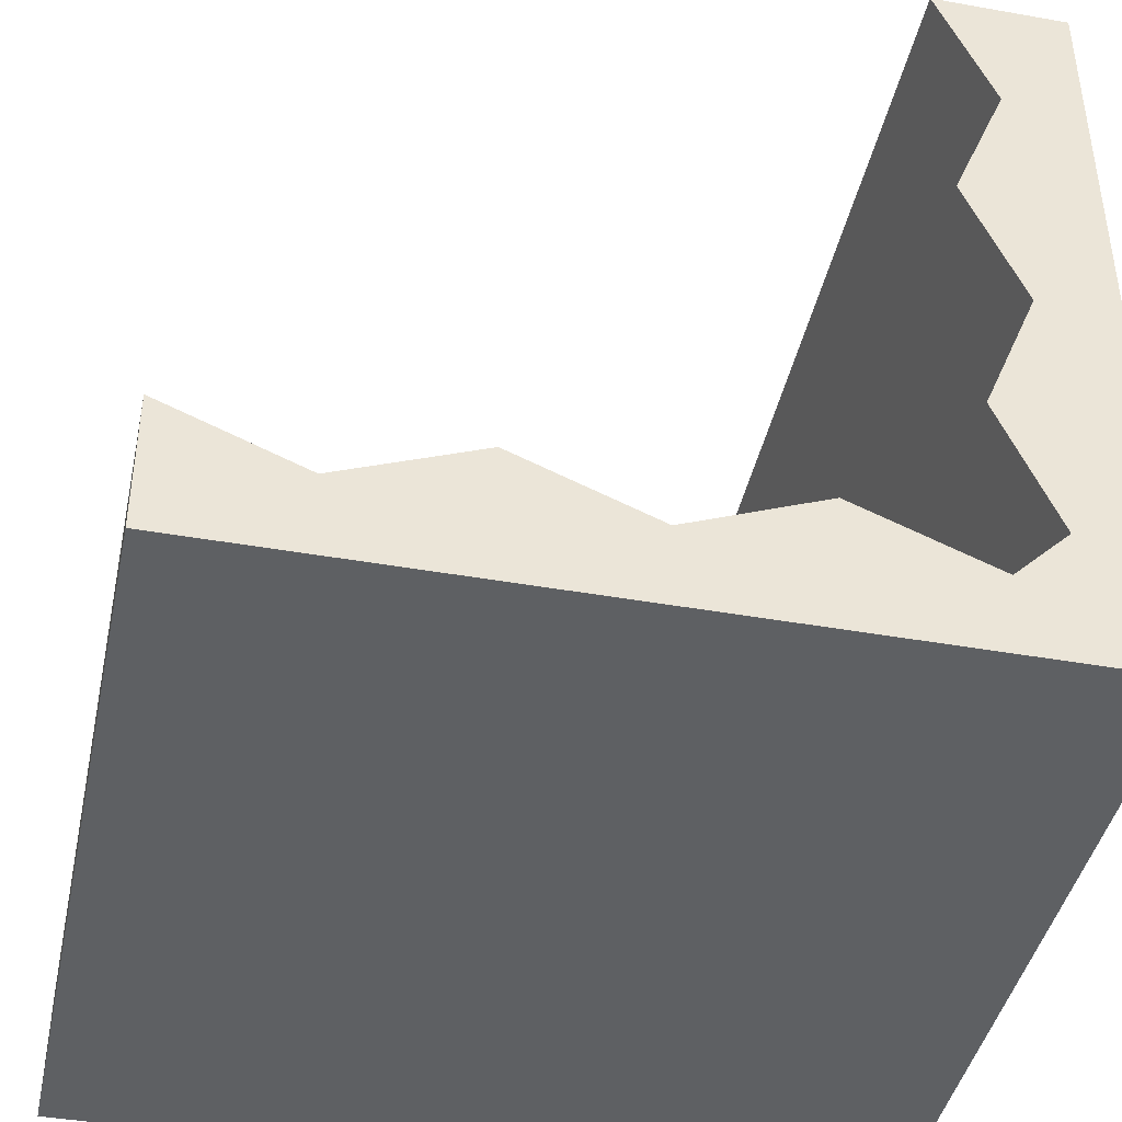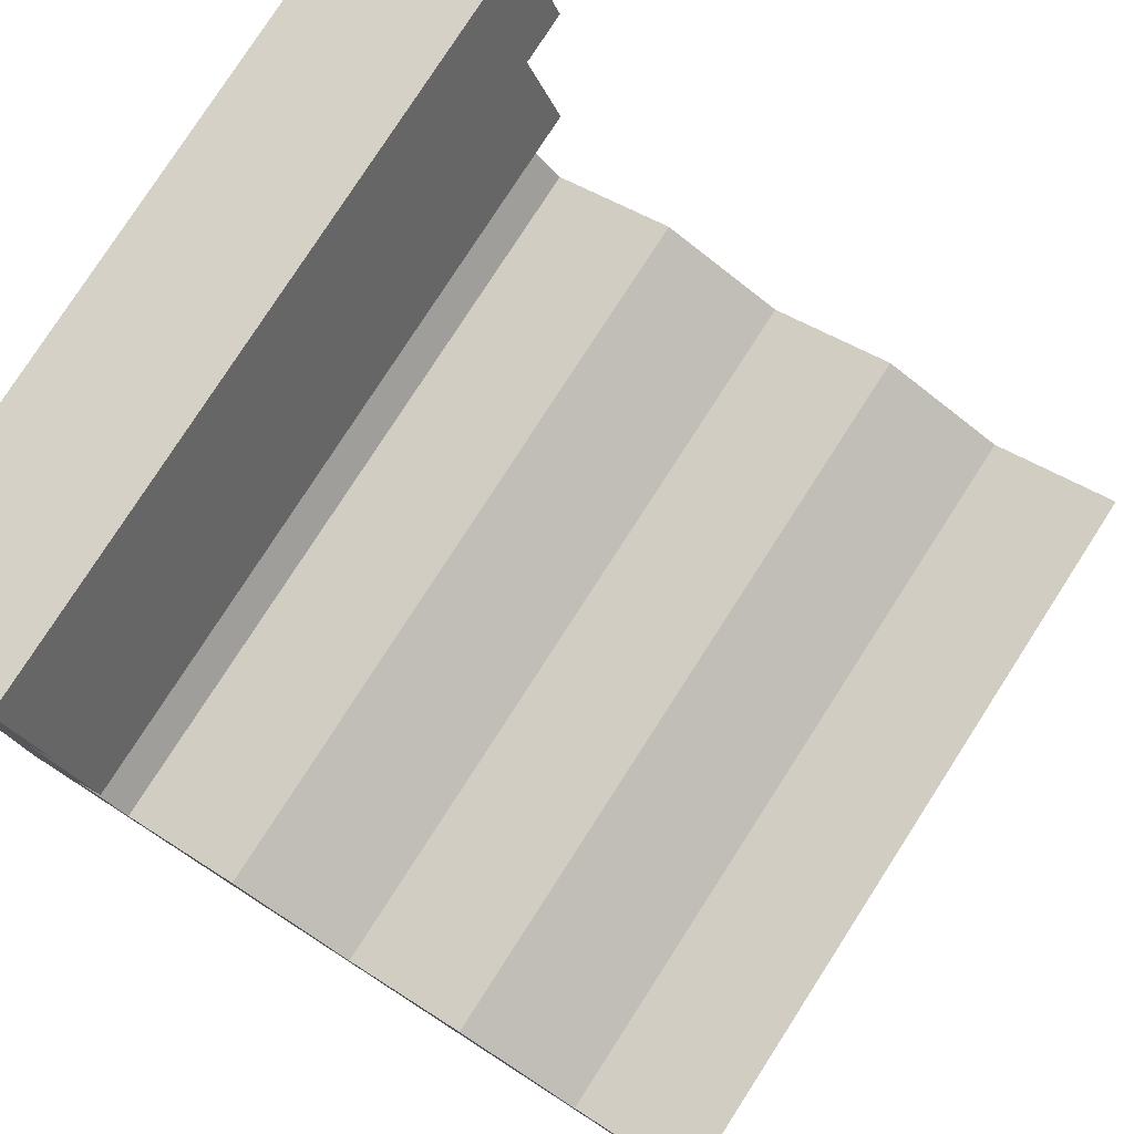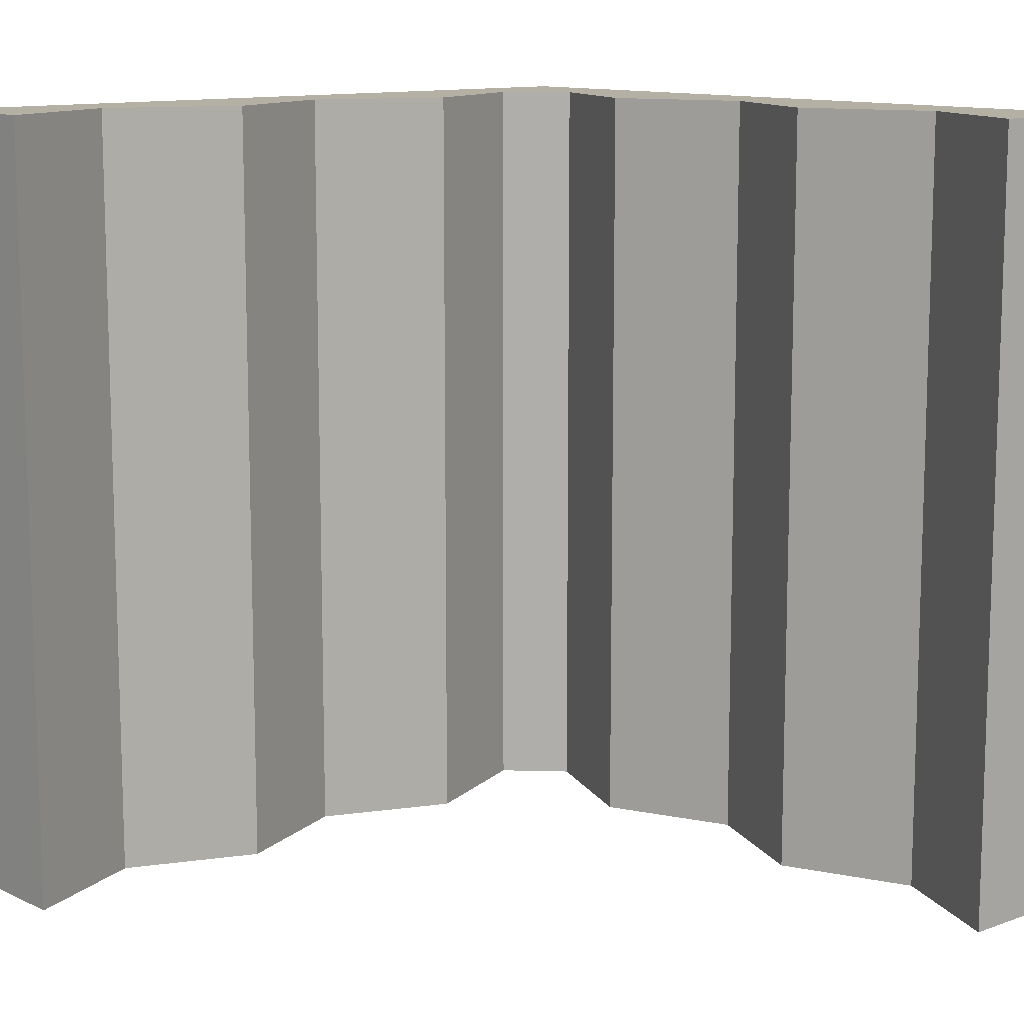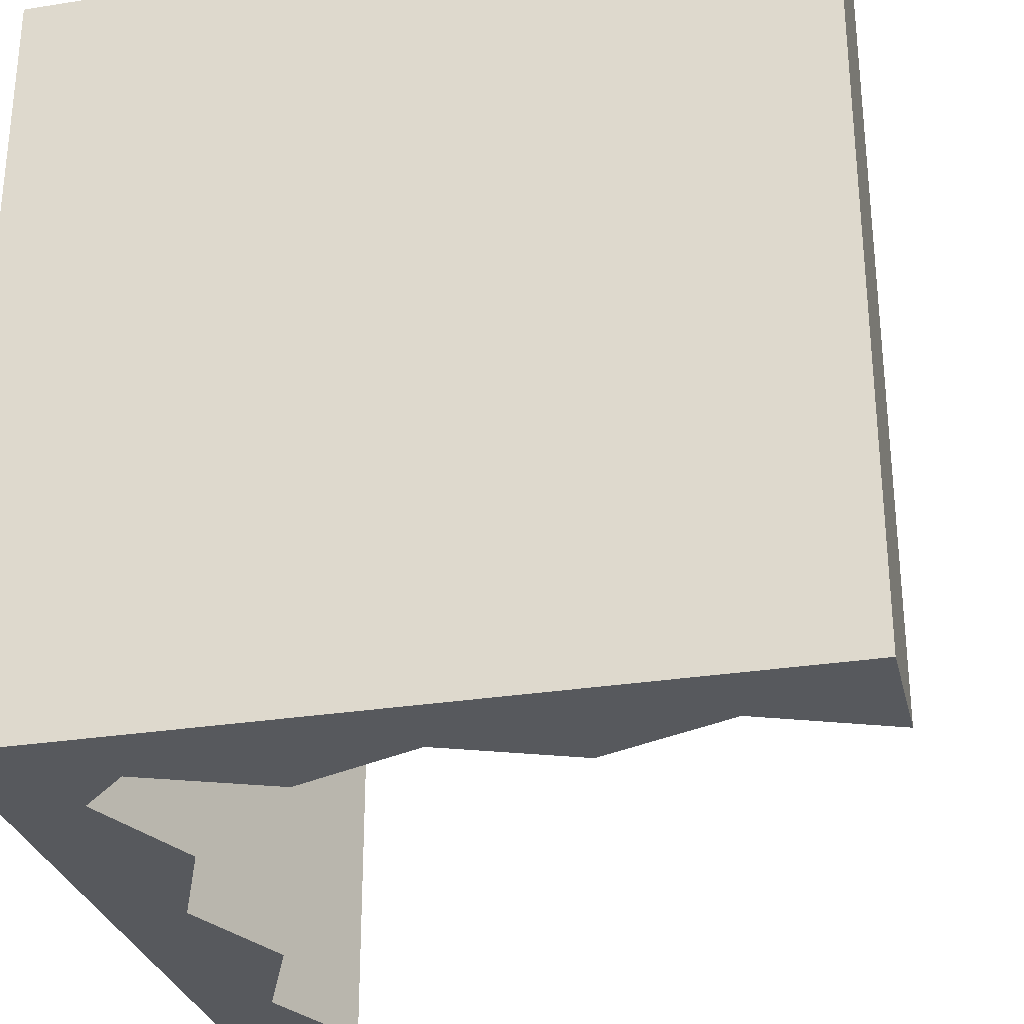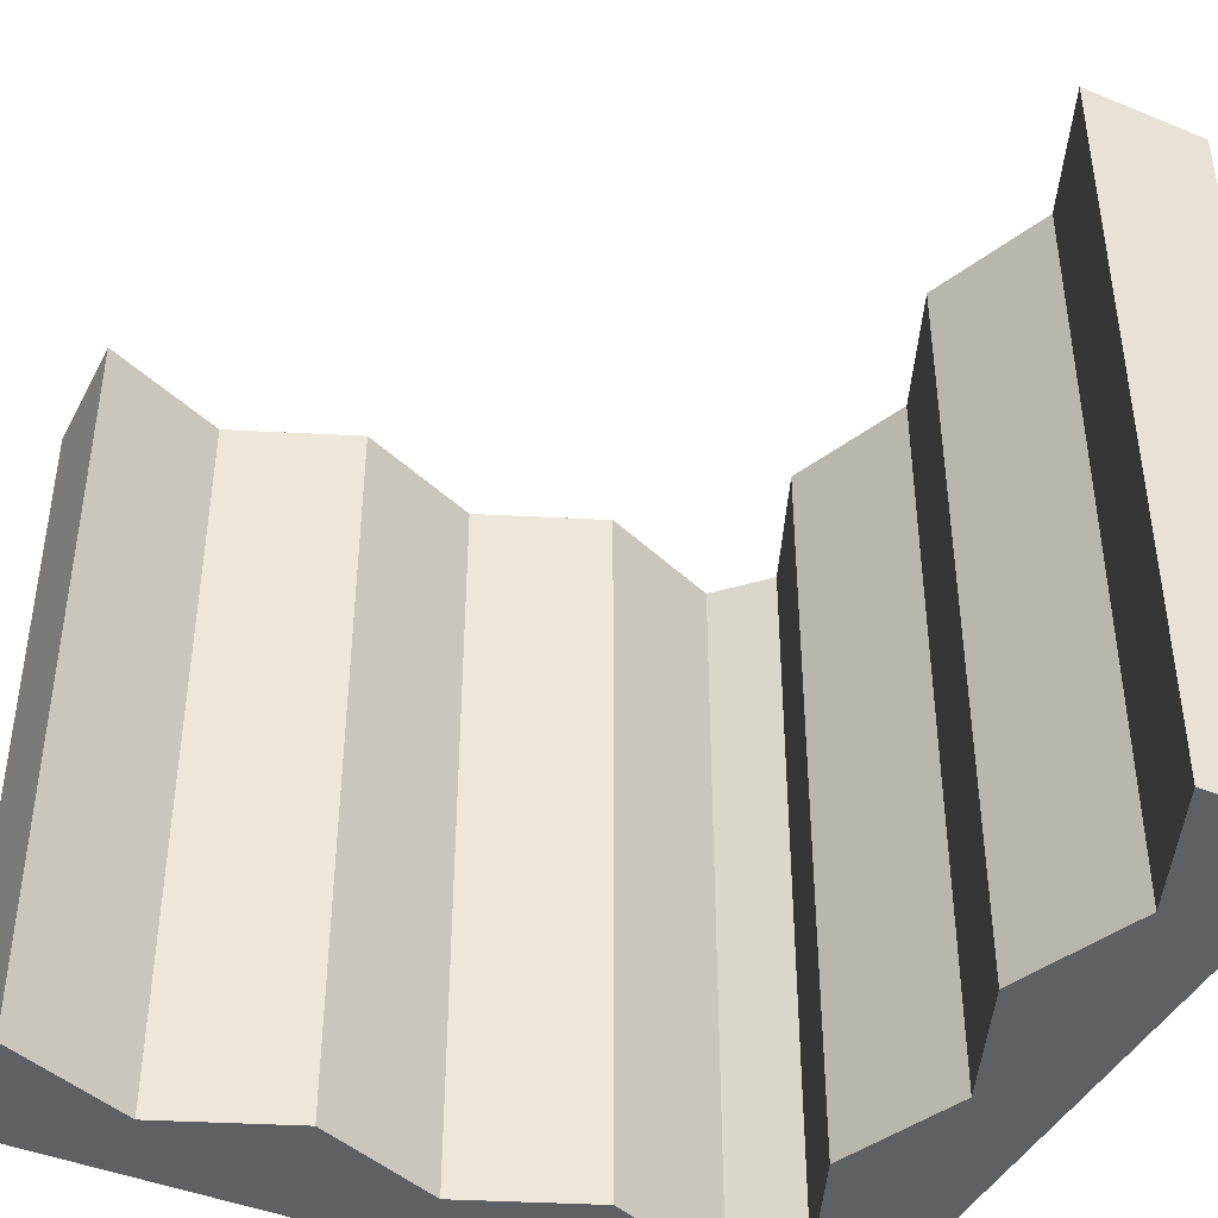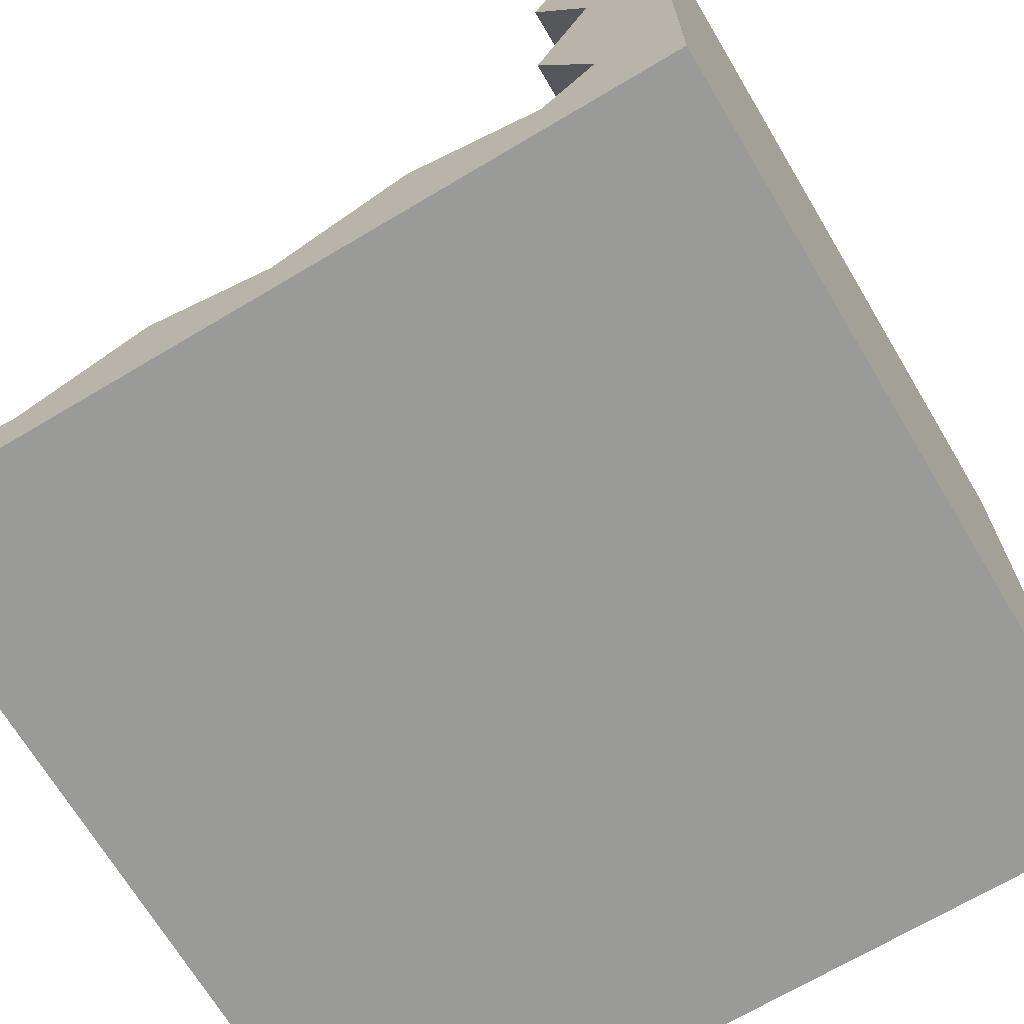
<metadata>
{"format":"obj","ext":"obj","renderer":"f3d","projection":"perspective","resolution":1024,"background":"white","views":[{"elev":-42.3,"azim":-12.0,"up":"+Z"},{"elev":78.8,"azim":-147.2,"up":"+Z"},{"elev":11.6,"azim":-41.2,"up":"+Y"},{"elev":-29.4,"azim":-166.8,"up":"+Y"},{"elev":-43.1,"azim":-25.9,"up":"+Y"},{"elev":-69.2,"azim":30.8,"up":"+Z"}]}
</metadata>
<code>
o cliff_cornerInner_rock
v 0.4 0 -0
v 0.3315 1 -0.1667
v 0.3315 0 -0.1667
v 0.4 1 -0
v -0.5 1 -0.5
v 0.5 0 -0.5
v -0.5 0 -0.5
v 0.5 1 -0.5
v 0.3315 -0 0.1667
v 0.3315 1 0.1667
v 0.5 -0 0.5
v 0.3315 1 0.5
v 0.3315 -0 0.5
v 0.5 1 0.5
v 0.4 1 0.3333
v 0.4 -0 0.3333
v 0.4 1 -0.3333
v 0.4 0 -0.3333
v 0.3333 0 -0.4
v -0 0 -0.4
v 0.1667 0 -0.3315
v -0.1667 0 -0.3315
v -0.3333 0 -0.4
v -0.5 0 -0.3315
v 0.3333 1 -0.4
v 0.1667 1 -0.3315
v -0.3333 1 -0.4
v -0.5 1 -0.3315
v -0 1 -0.4
v -0.1667 1 -0.3315
f 1 2 3
f 2 1 4
f 5 6 7
f 6 5 8
f 9 4 1
f 4 9 10
f 11 12 13
f 12 11 14
f 13 15 16
f 15 13 12
f 3 17 18
f 17 3 2
f 11 16 6
f 16 11 13
f 1 6 16
f 9 1 16
f 18 6 1
f 3 18 1
f 19 6 18
f 6 19 7
f 7 19 20
f 20 19 21
f 7 20 22
f 7 22 23
f 7 23 24
f 18 25 19
f 25 18 17
f 25 21 19
f 21 25 26
f 27 24 23
f 24 27 28
f 26 20 21
f 20 26 29
f 14 6 8
f 6 14 11
f 20 30 22
f 30 20 29
f 16 10 9
f 10 16 15
f 14 15 12
f 15 14 8
f 8 4 15
f 4 8 17
f 17 8 25
f 25 8 5
f 25 5 29
f 25 29 26
f 29 5 30
f 30 5 27
f 27 5 28
f 2 4 17
f 10 15 4
f 30 23 22
f 23 30 27
f 7 28 5
f 28 7 24

</code>
